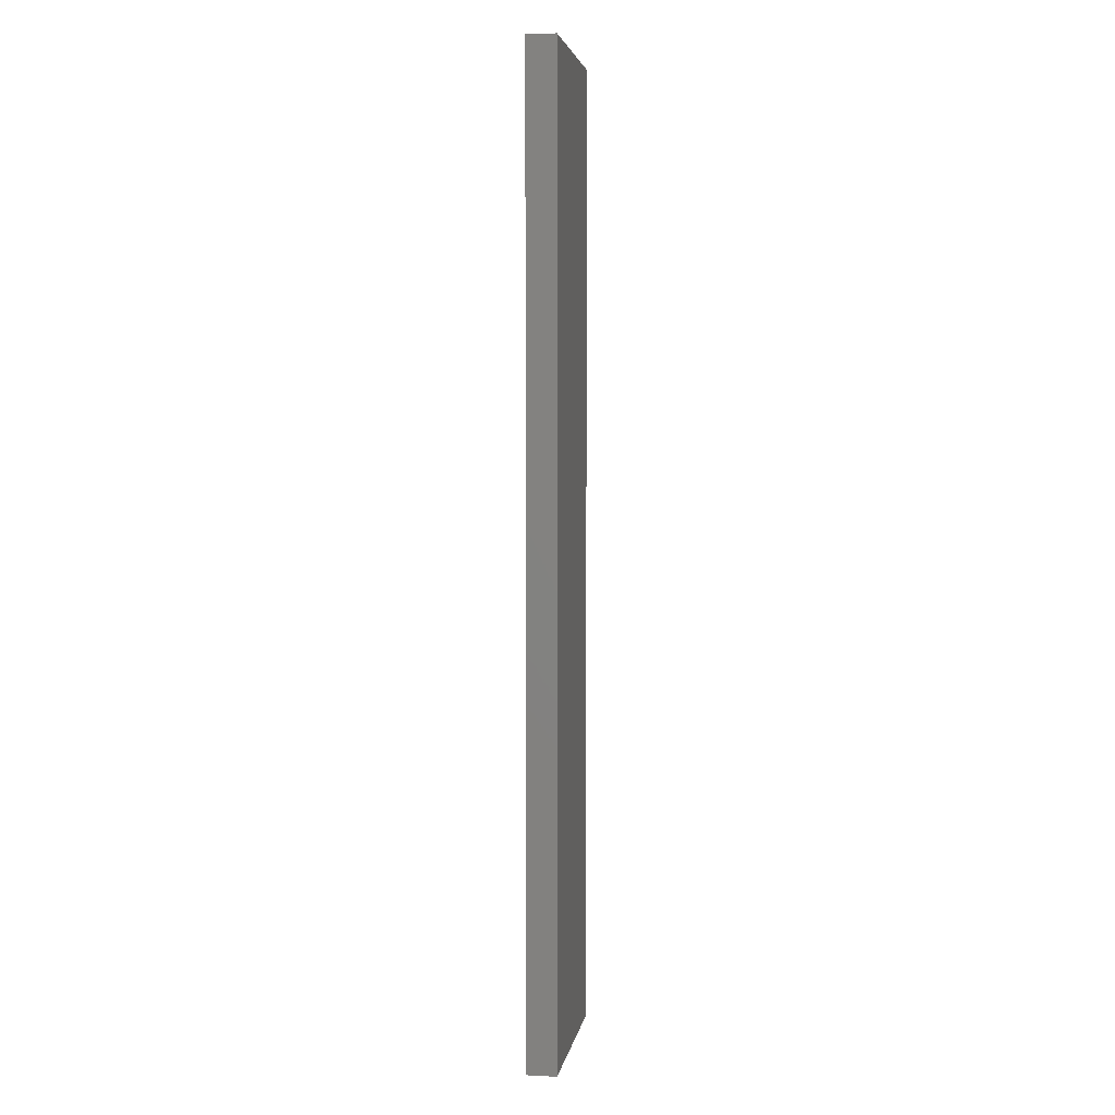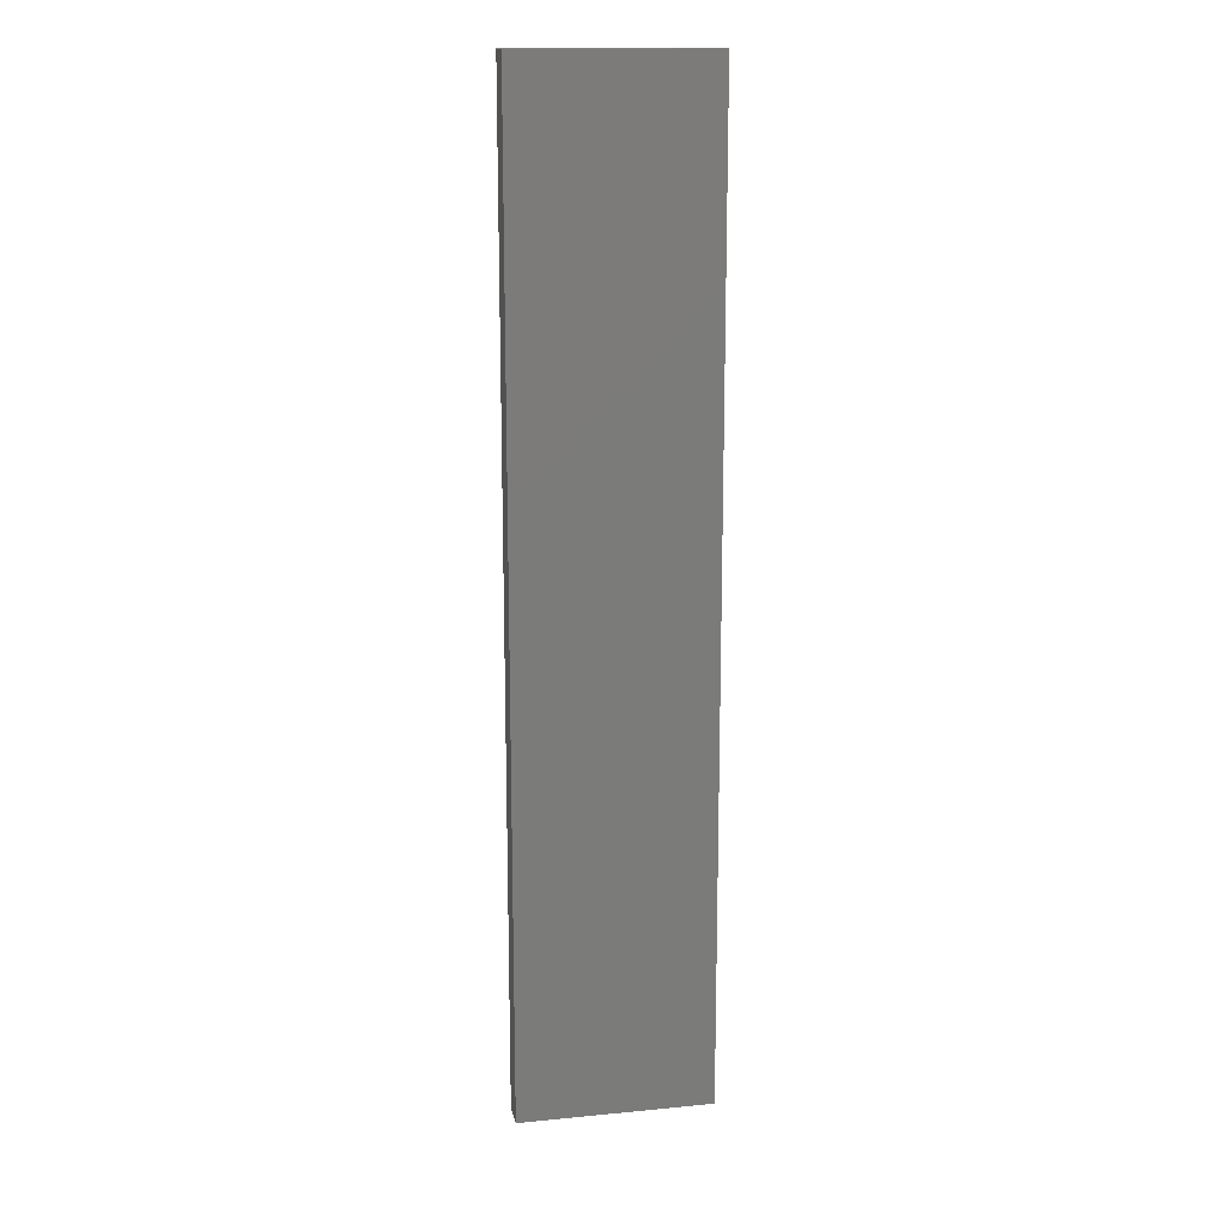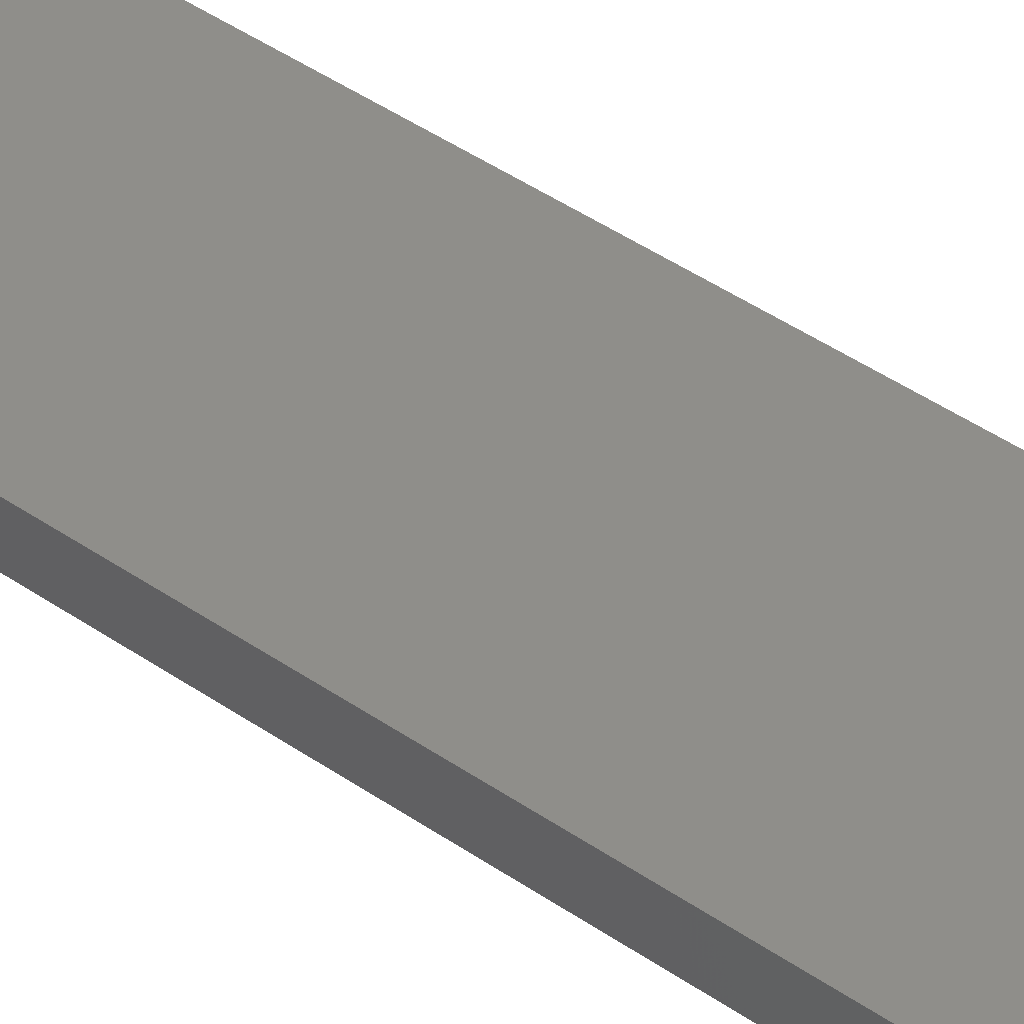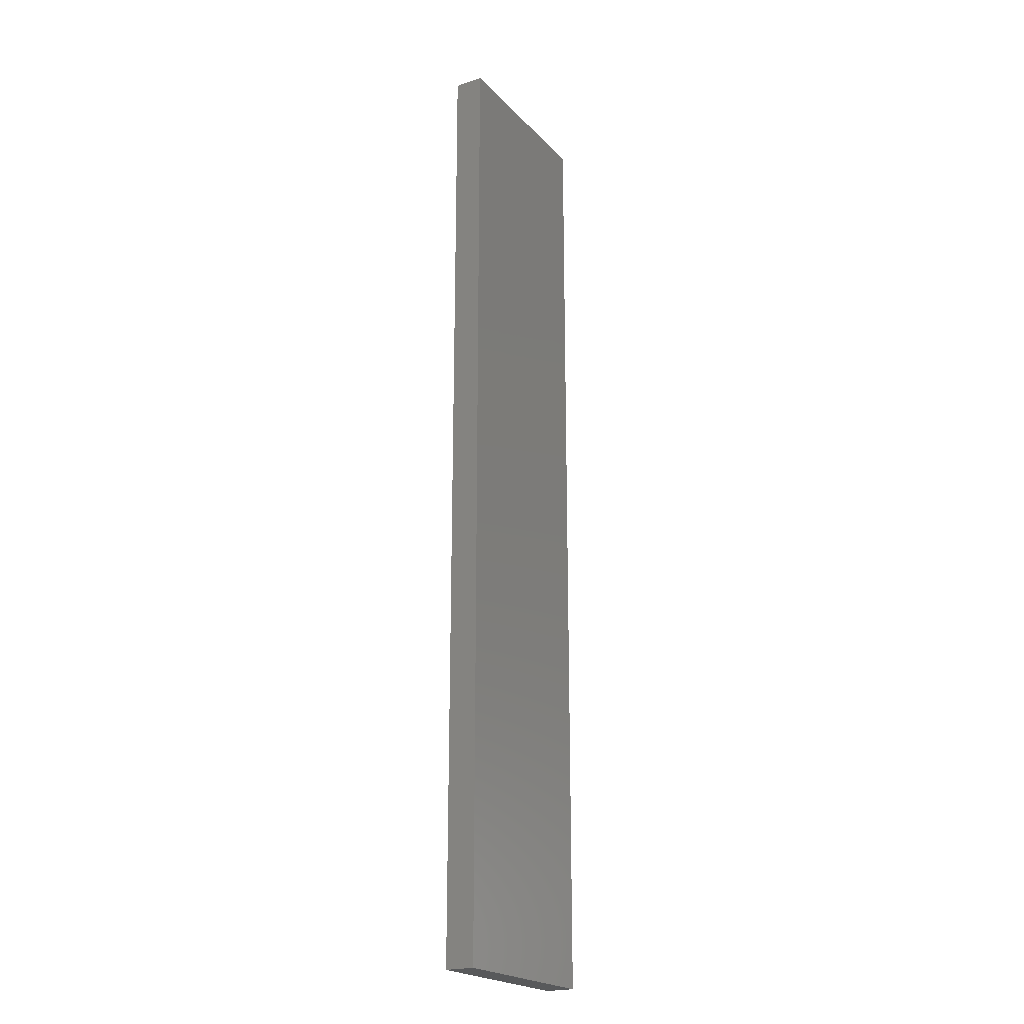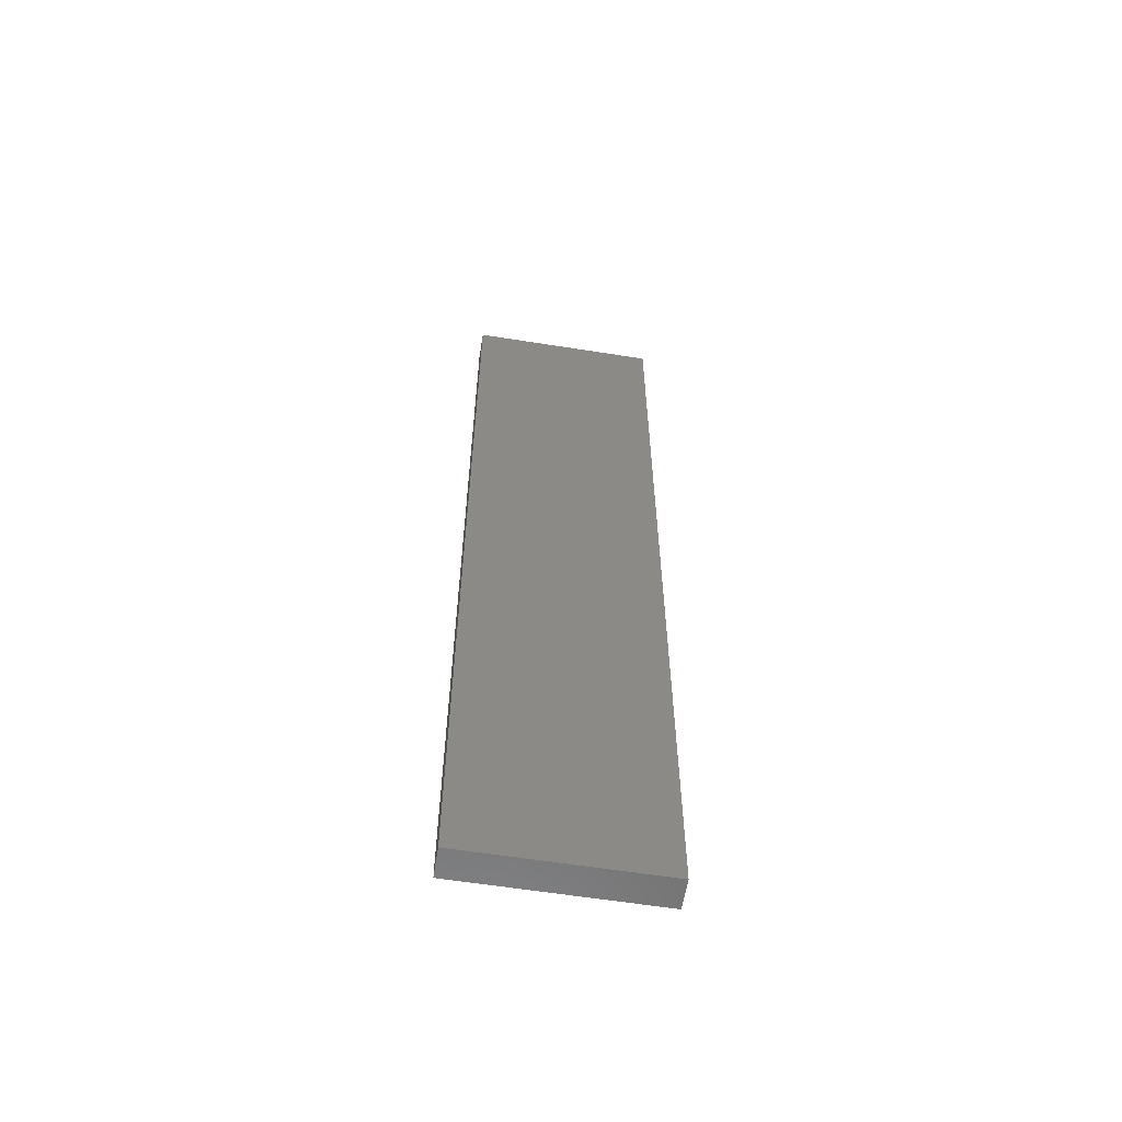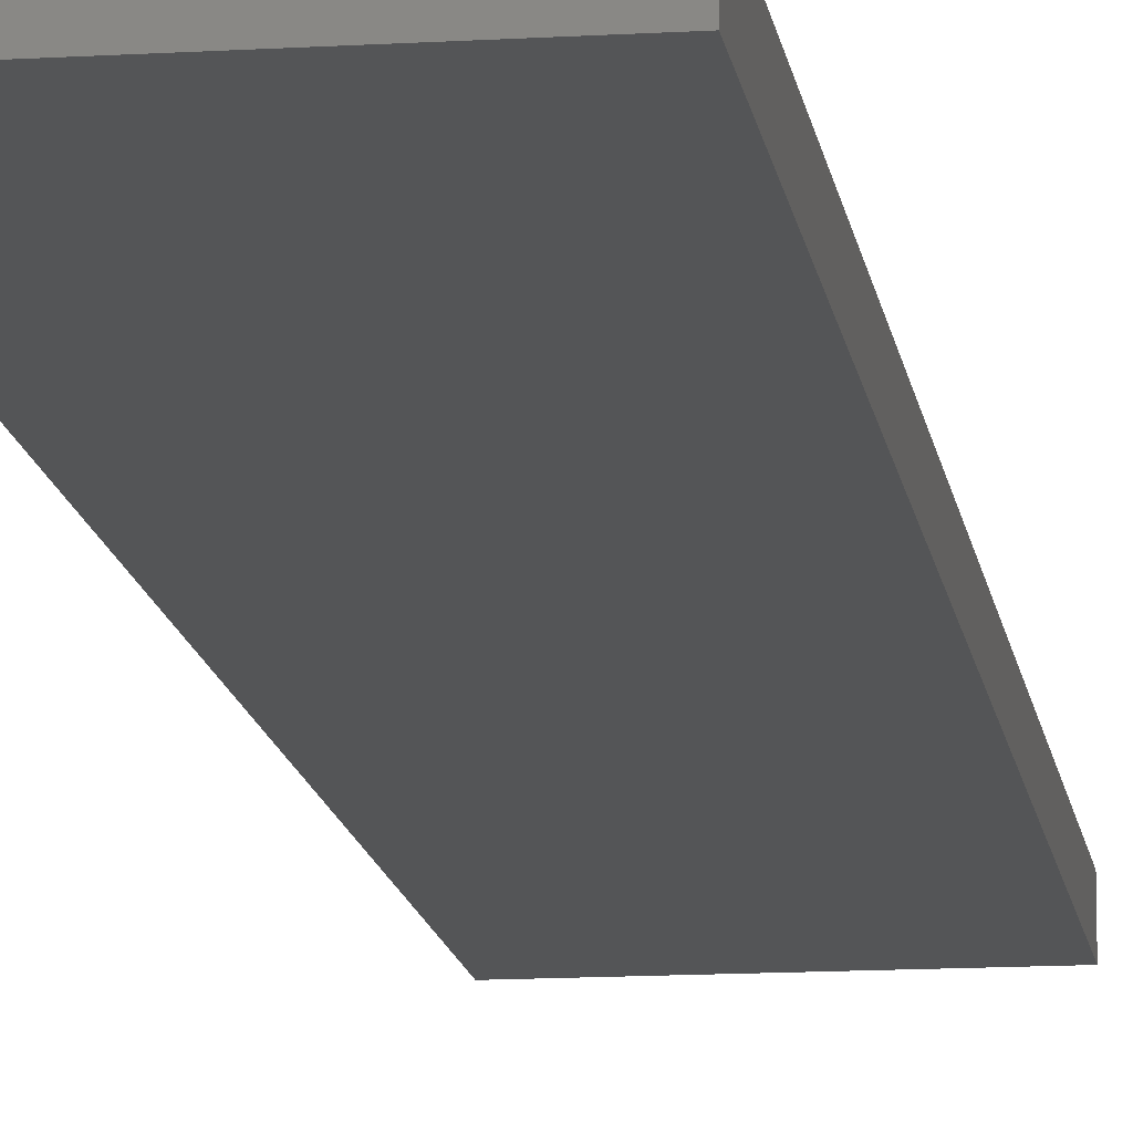
<metadata>
{"format":"stl","ext":"stl","renderer":"f3d","projection":"perspective","resolution":1024,"background":"white","views":[{"elev":4.1,"azim":-81.0,"up":"+Z"},{"elev":15.5,"azim":-11.4,"up":"+Z"},{"elev":42.9,"azim":129.7,"up":"+Y"},{"elev":-21.5,"azim":120.4,"up":"+Z"},{"elev":-60.3,"azim":170.8,"up":"+Z"},{"elev":-13.2,"azim":7.9,"up":"+Y"}]}
</metadata>
<code>
# stl→obj: 20 verts, 36 faces
v 325 1800 1650
v 325 1800 825
v -325 1800 825
v -325 1800 0
v 325 1800 0
v -325 1800 -825
v 325 1800 -825
v -325 1800 -1650
v 325 1800 -1650
v -325 1800 1650
v -325 1700 825
v -325 1700 0
v -325 1700 -825
v -325 1700 -1650
v -325 1700 1650
v 325 1700 825
v 325 1700 0
v 325 1700 -825
v 325 1700 -1650
v 325 1700 1650
f 1 2 3
f 4 3 2
f 2 5 4
f 6 4 5
f 5 7 6
f 8 6 7
f 7 9 8
f 3 10 1
f 10 3 11
f 12 11 3
f 3 4 12
f 13 12 4
f 4 6 13
f 14 13 6
f 6 8 14
f 11 15 10
f 15 11 16
f 17 16 11
f 11 12 17
f 18 17 12
f 12 13 18
f 19 18 13
f 13 14 19
f 16 20 15
f 20 16 2
f 5 2 16
f 16 17 5
f 5 17 18
f 18 7 5
f 9 7 18
f 18 19 9
f 2 1 20
f 10 15 20
f 20 1 10
f 8 9 19
f 19 14 8

</code>
